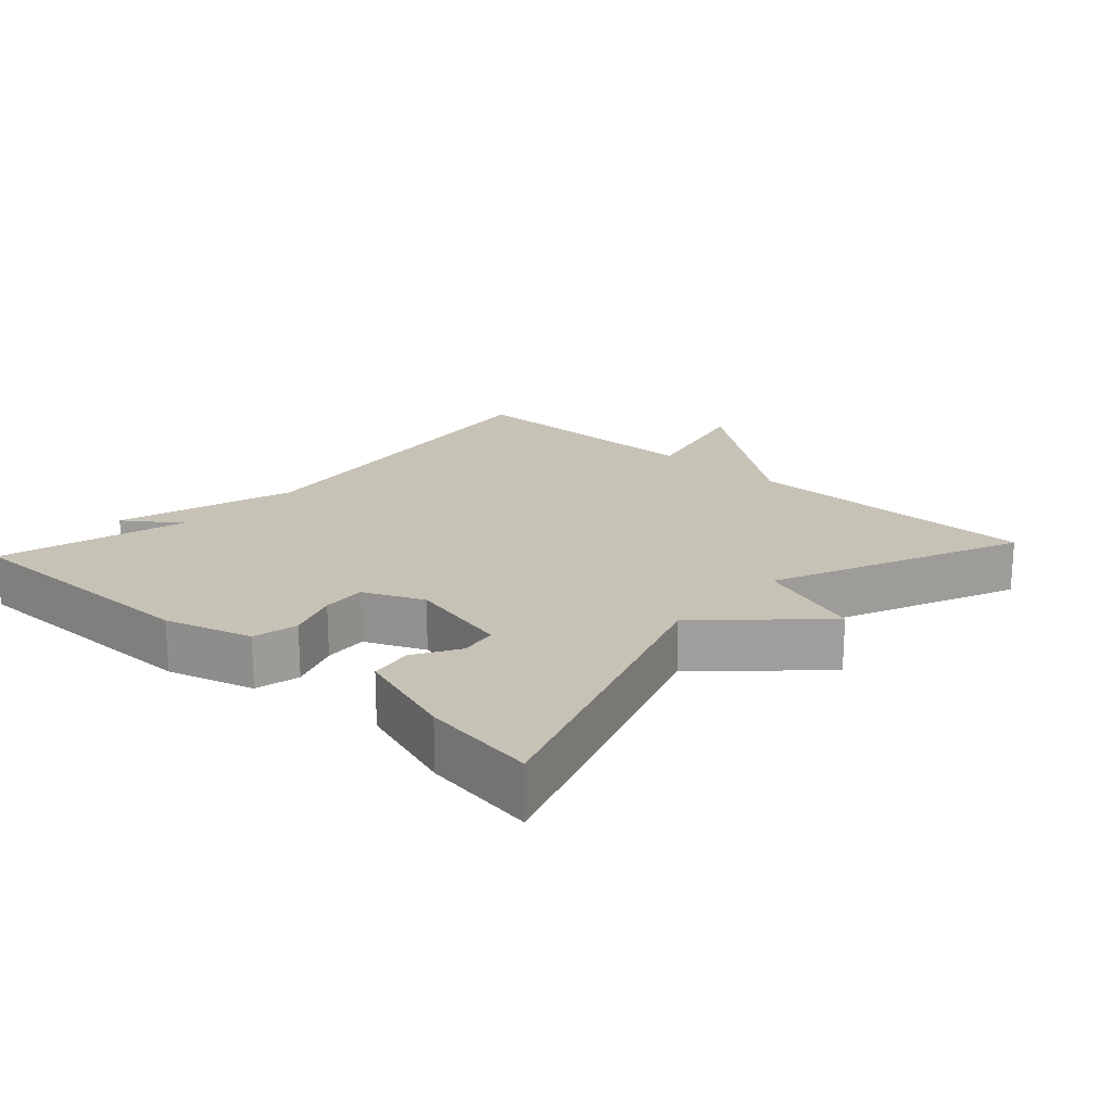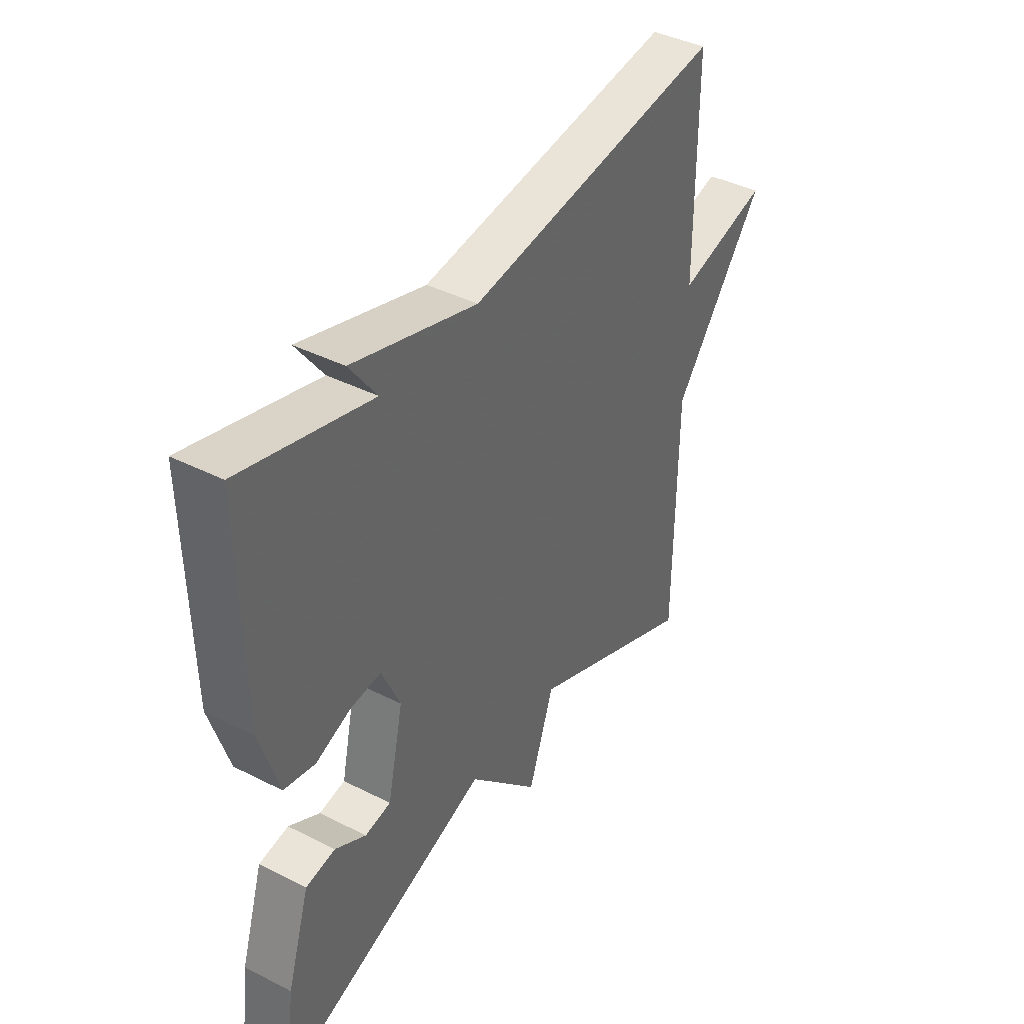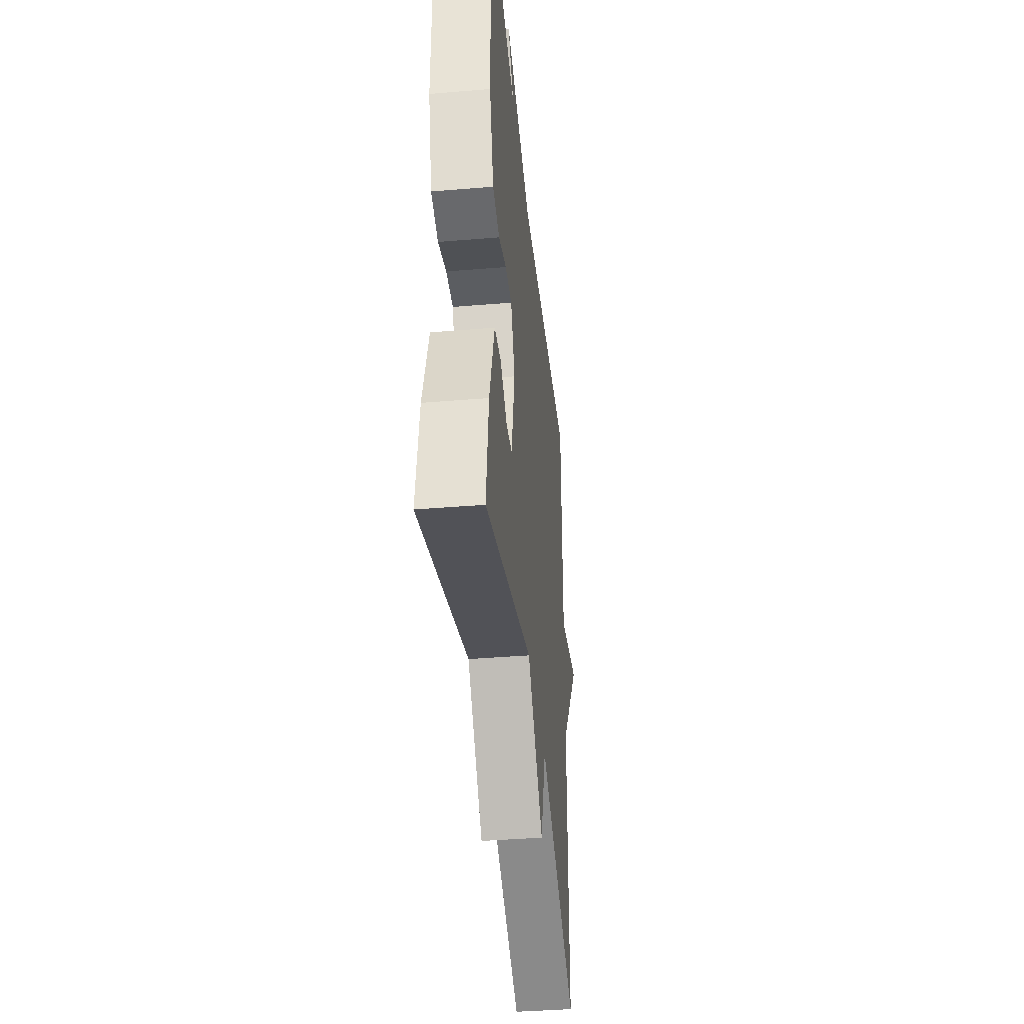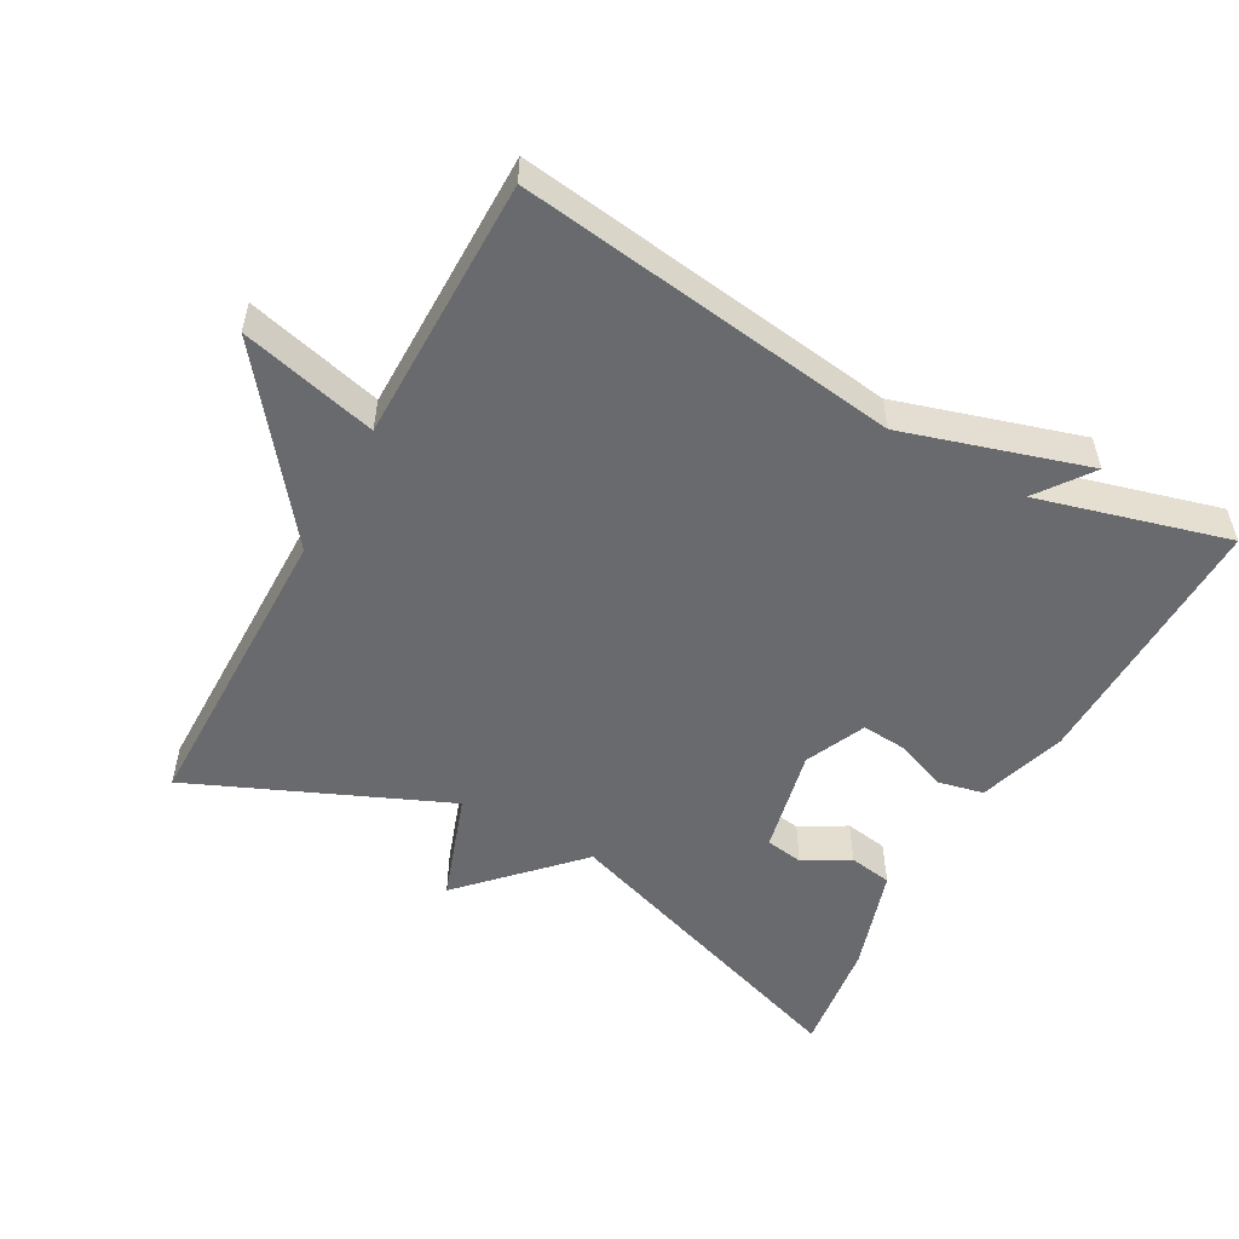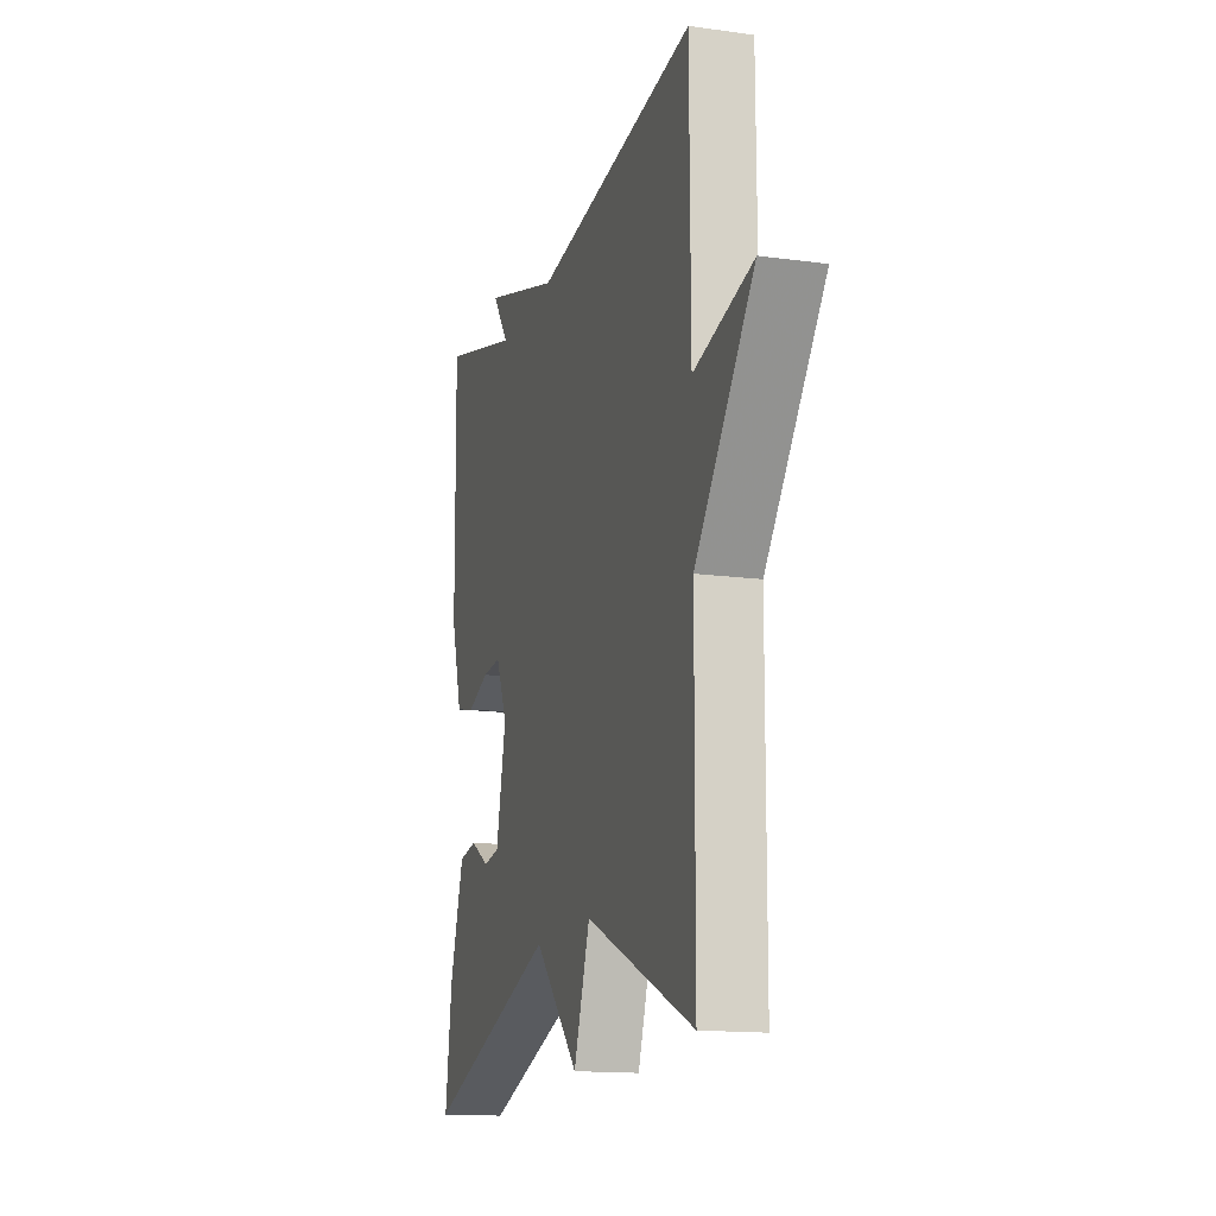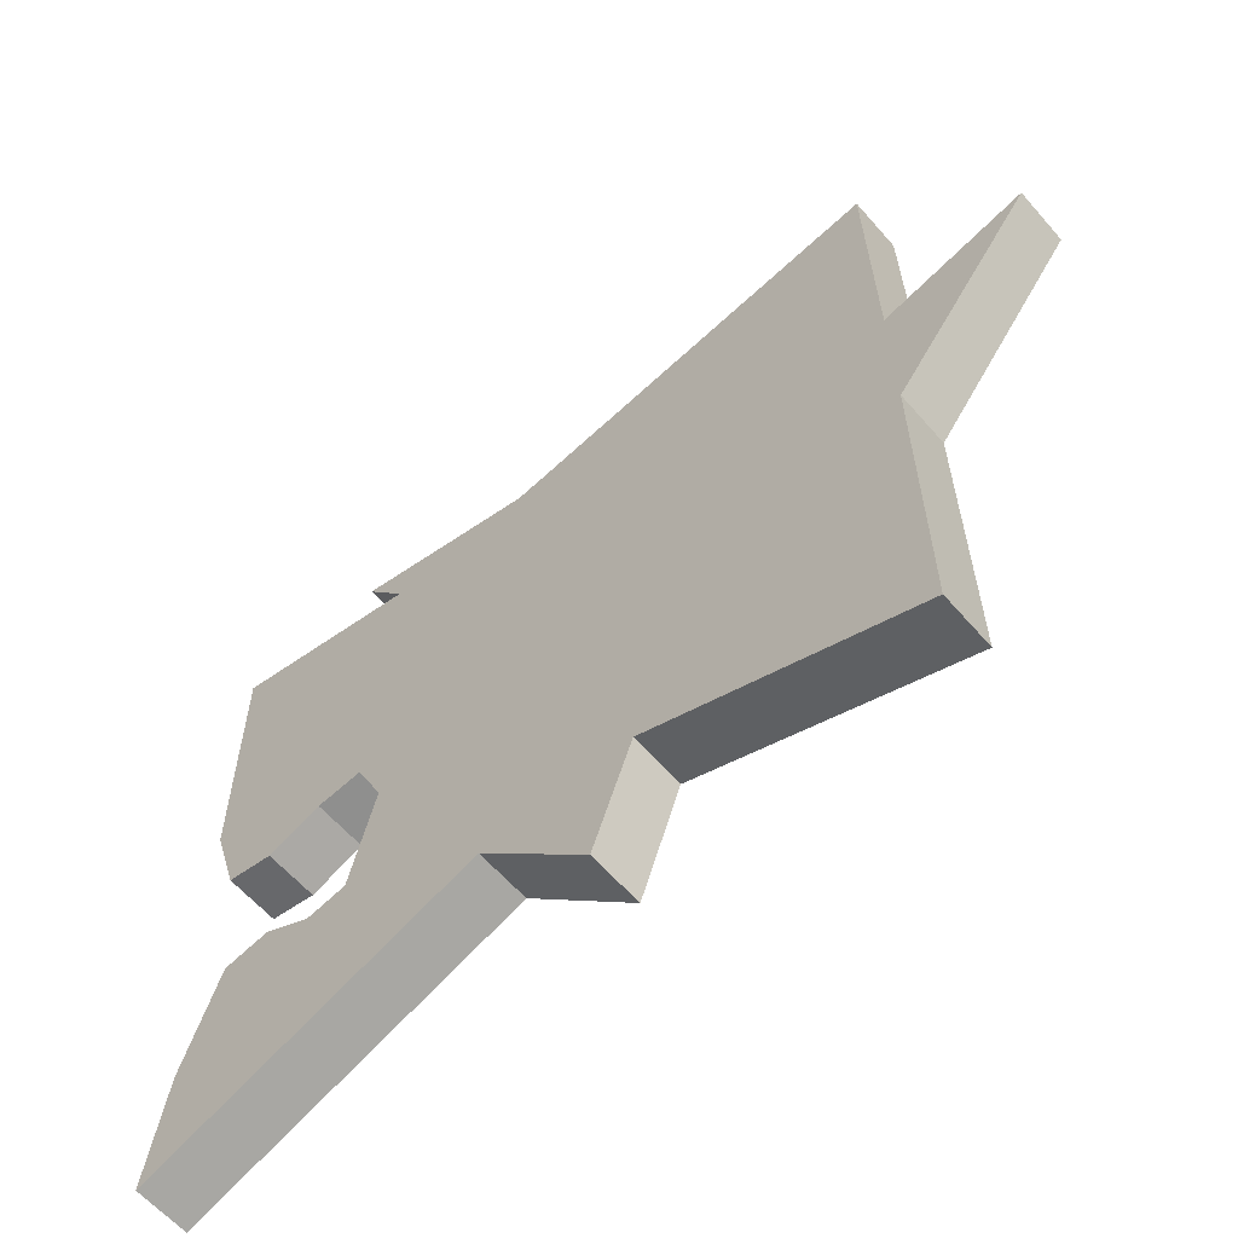
<metadata>
{"format":"obj","ext":"obj","renderer":"f3d","projection":"perspective","resolution":1024,"background":"white","views":[{"elev":19.2,"azim":132.6,"up":"+Y"},{"elev":40.9,"azim":121.7,"up":"+Z"},{"elev":-40.6,"azim":95.8,"up":"+Z"},{"elev":-53.1,"azim":-28.9,"up":"+Y"},{"elev":-14.9,"azim":-106.4,"up":"+Z"},{"elev":-62.0,"azim":-138.9,"up":"+Z"}]}
</metadata>
<code>
v -0.5 0.07 0.5
v 0.034 0.07 0.428
v 0.29 0.07 0.505
v 0.234 0.07 0.428
v 0.5 0.07 0.5
v 0.495 0.07 0.131
v 0.457 0.07 0.007
v 0.393 0.07 -0.007
v 0.32 0.07 0.021
v 0.257 0.07 0.026
v 0.219 0.07 -0.059
v 0.252 0.07 -0.208
v 0.306 0.07 -0.217
v 0.37 0.07 -0.18
v 0.431 0.07 -0.19
v 0.478 0.07 -0.338
v 0.5 0.07 -0.5
v 0.055 0.07 -0.347
v -0.092 0.07 -0.5
v -0.145 0.07 -0.347
v -0.5 0.07 -0.5
v -0.502 0.07 -0.07
v -0.693 0.07 0.178
v -0.502 0.07 0.13
v -0.5 0 0.5
v 0.034 0 0.428
v 0.29 0 0.505
v 0.234 0 0.428
v 0.5 0 0.5
v 0.495 0 0.131
v 0.457 0 0.007
v 0.393 0 -0.007
v 0.32 0 0.021
v 0.257 0 0.026
v 0.219 0 -0.059
v 0.252 0 -0.208
v 0.306 0 -0.217
v 0.37 0 -0.18
v 0.431 0 -0.19
v 0.478 0 -0.338
v 0.5 0 -0.5
v 0.055 0 -0.347
v -0.092 0 -0.5
v -0.145 0 -0.347
v -0.5 0 -0.5
v -0.502 0 -0.07
v -0.693 0 0.178
v -0.502 0 0.13
f 22 23 24
f 24 1 2
f 22 24 2
f 21 22 2
f 20 21 2
f 18 19 20 2
f 15 16 17
f 14 15 17
f 13 14 17
f 12 13 17 18
f 11 12 18 2
f 7 8 9
f 6 7 9
f 5 6 9
f 4 5 9
f 4 9 10
f 2 3 4
f 2 4 10 11
f 48 47 46
f 26 25 48
f 26 48 46
f 26 46 45
f 26 45 44
f 26 44 43 42
f 41 40 39
f 41 39 38
f 41 38 37
f 42 41 37 36
f 26 42 36 35
f 33 32 31
f 33 31 30
f 33 30 29
f 33 29 28
f 34 33 28
f 28 27 26
f 35 34 28 26
f 1 25 26 2
f 2 26 27 3
f 3 27 28 4
f 4 28 29 5
f 5 29 30 6
f 6 30 31 7
f 7 31 32 8
f 8 32 33 9
f 9 33 34 10
f 10 34 35 11
f 11 35 36 12
f 12 36 37 13
f 13 37 38 14
f 14 38 39 15
f 15 39 40 16
f 16 40 41 17
f 17 41 42 18
f 18 42 43 19
f 19 43 44 20
f 20 44 45 21
f 21 45 46 22
f 22 46 47 23
f 23 47 48 24
f 24 48 25 1

</code>
